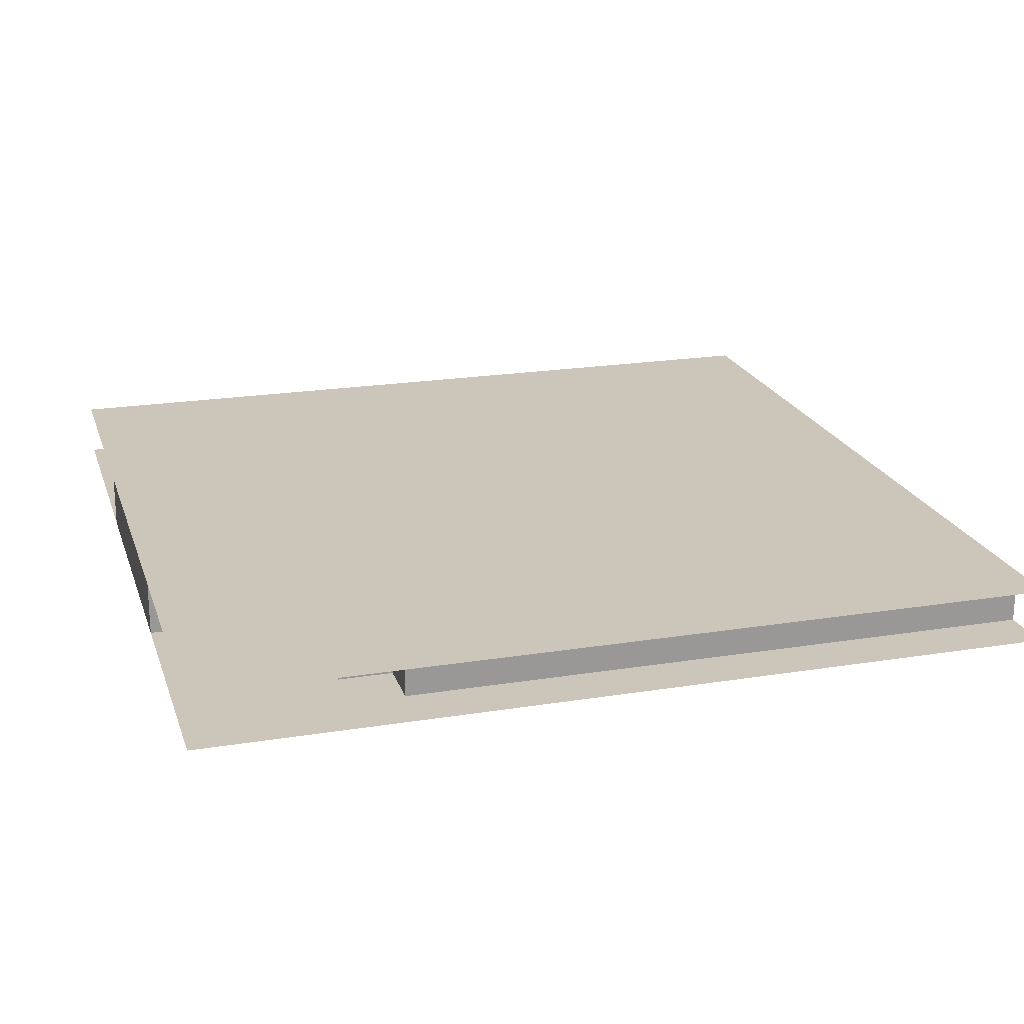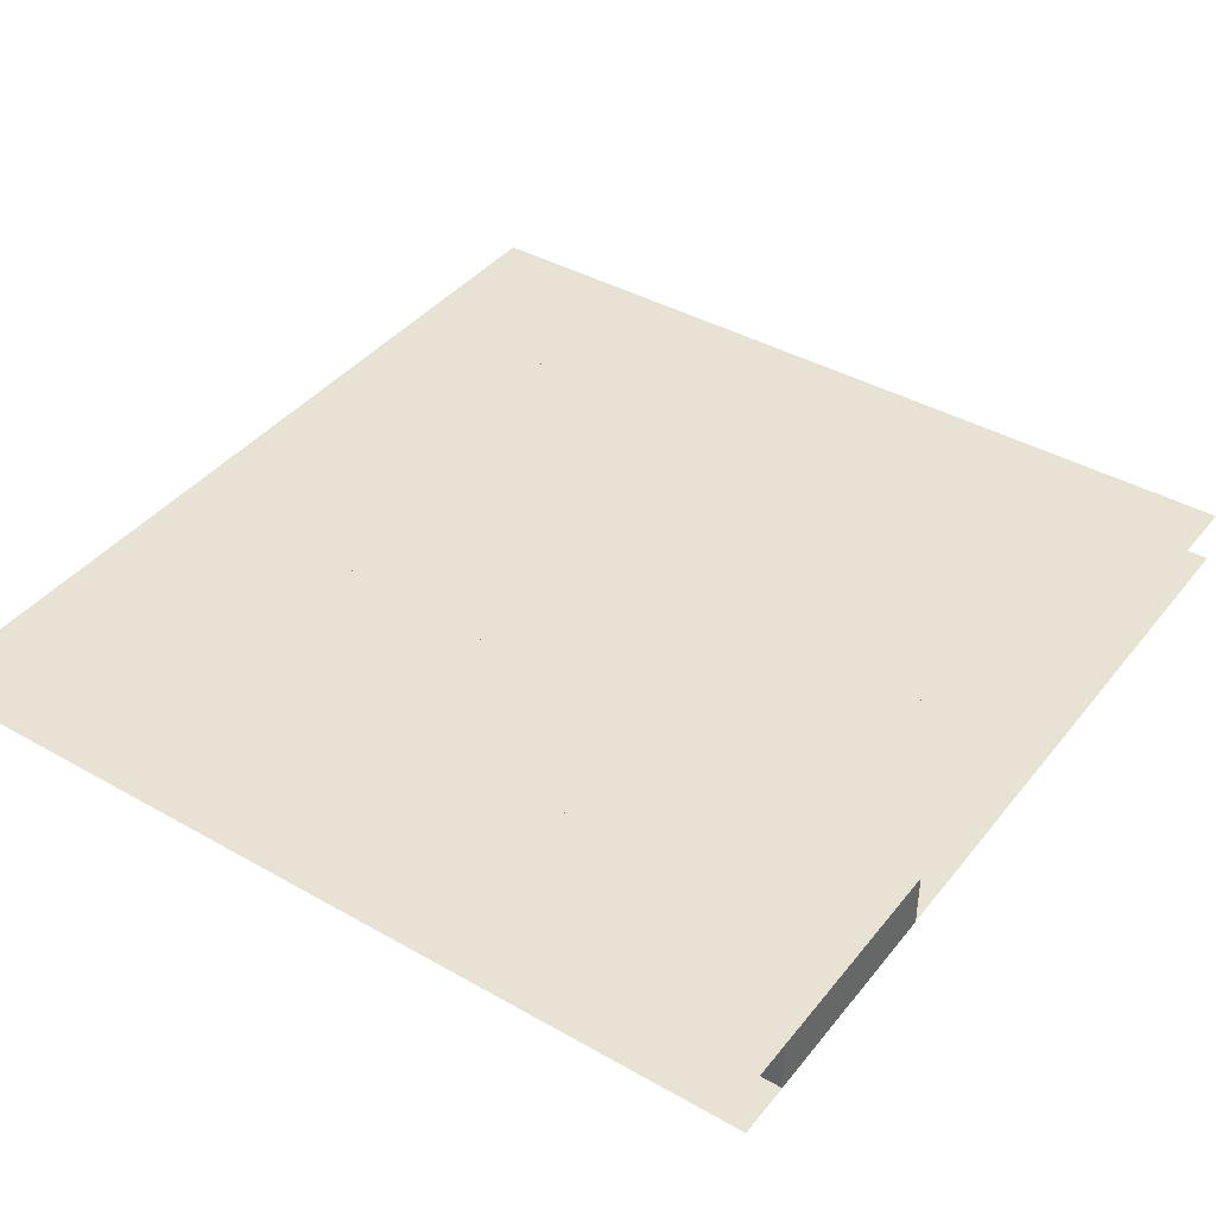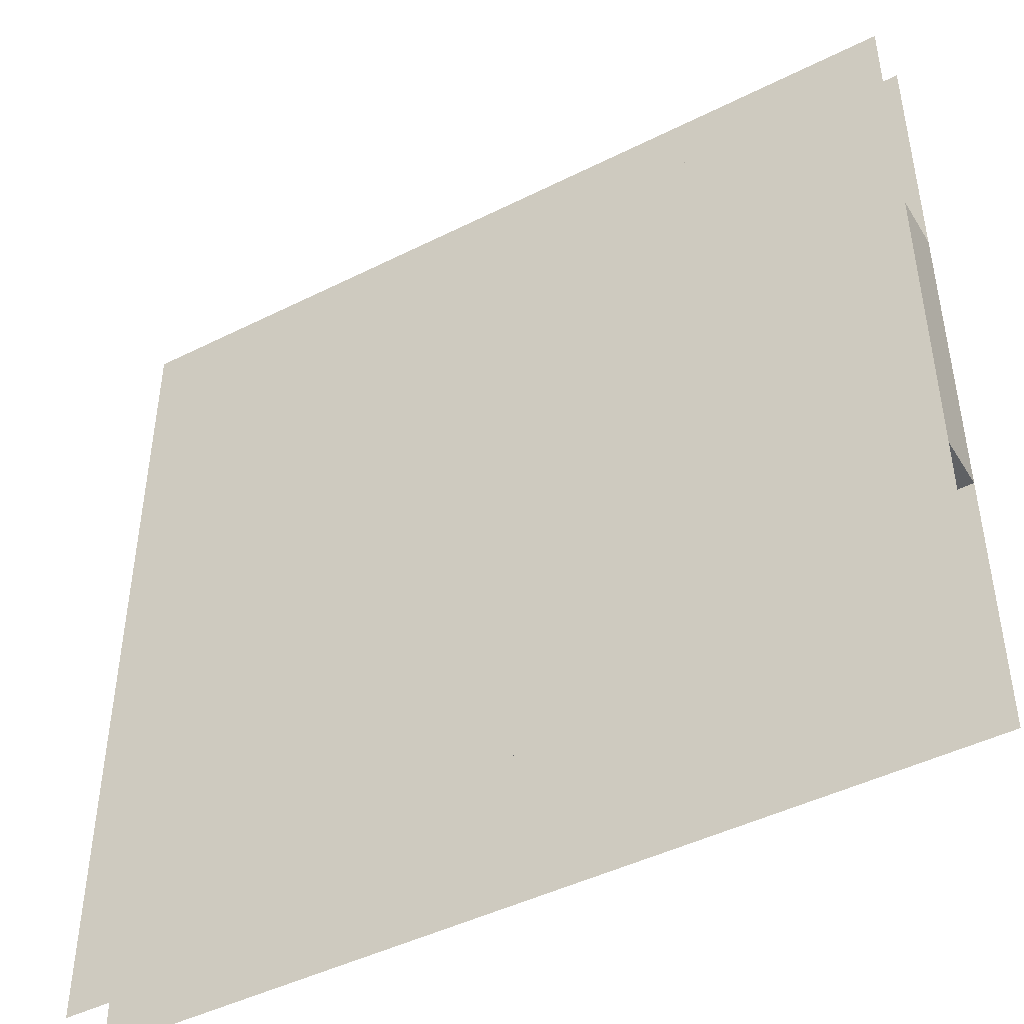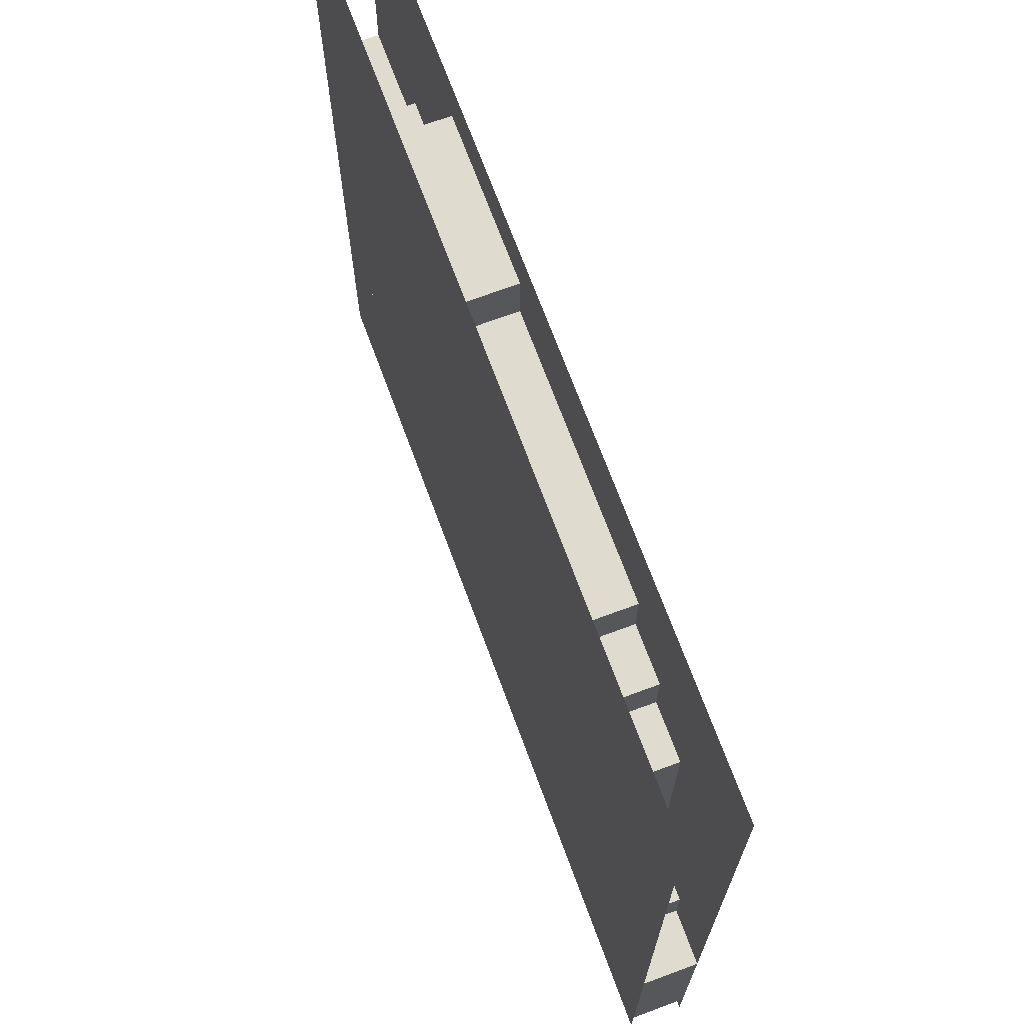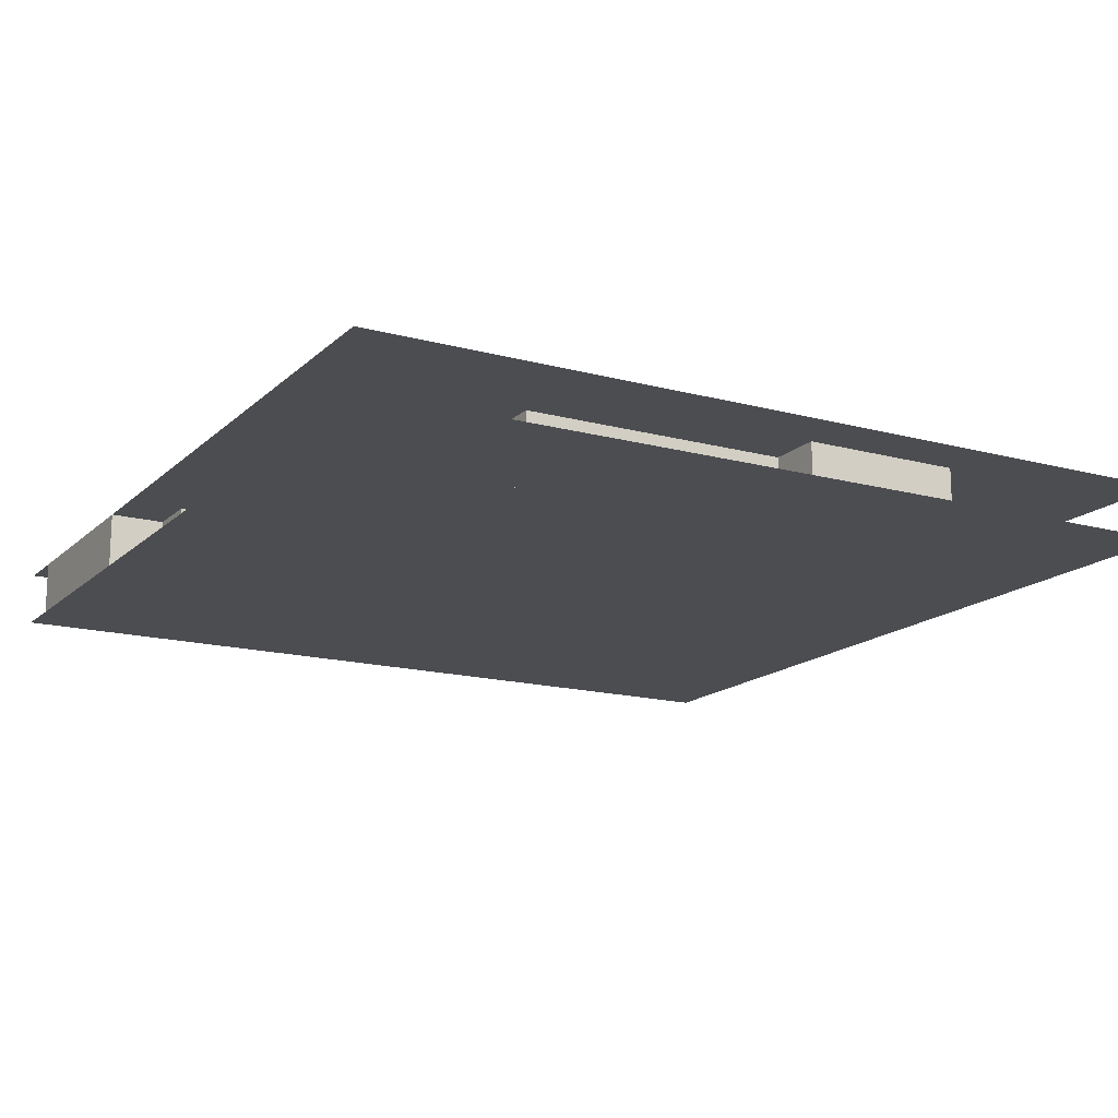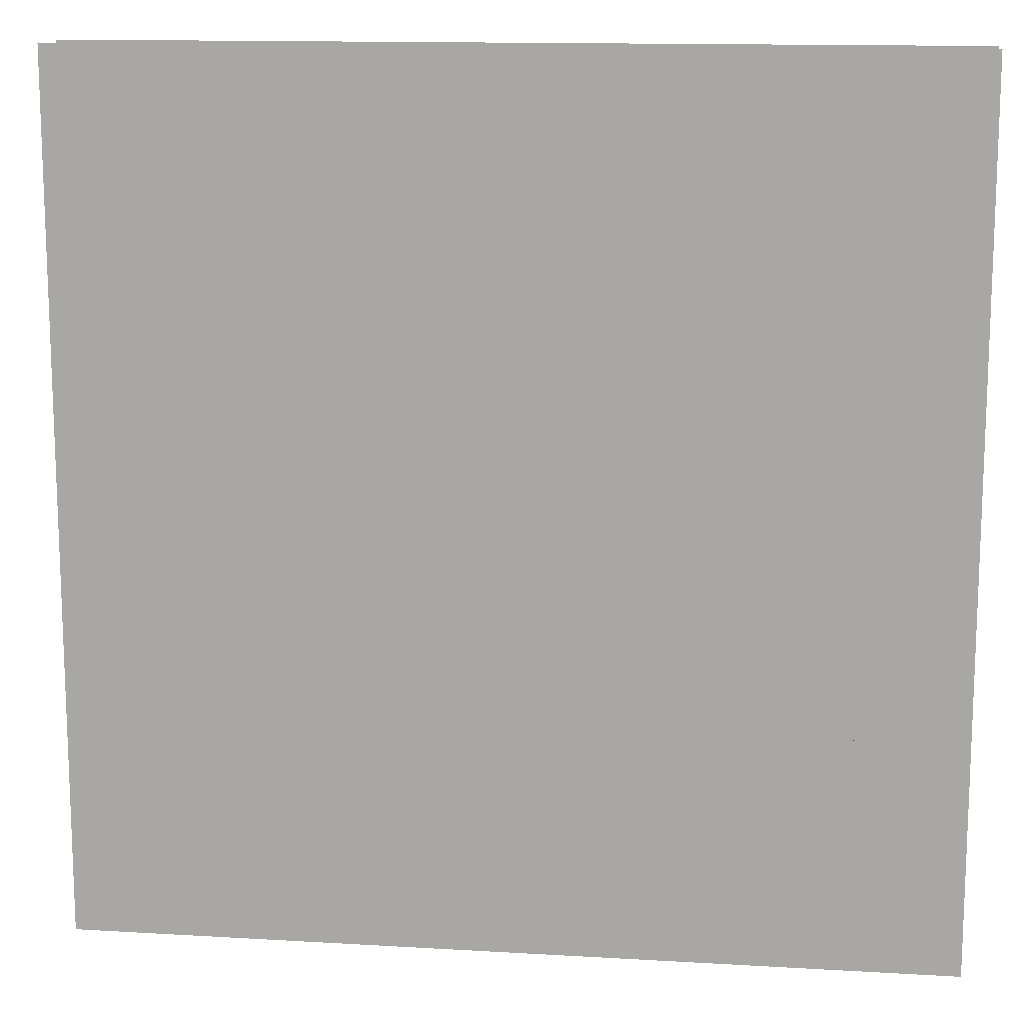
<metadata>
{"format":"obj","ext":"obj","renderer":"f3d","projection":"perspective","resolution":1024,"background":"white","views":[{"elev":20.9,"azim":-16.2,"up":"+Z"},{"elev":40.6,"azim":34.8,"up":"+Z"},{"elev":-45.6,"azim":-150.0,"up":"+Y"},{"elev":70.3,"azim":69.7,"up":"+Y"},{"elev":-15.8,"azim":150.6,"up":"+Z"},{"elev":13.5,"azim":-172.4,"up":"+Y"}]}
</metadata>
<code>
v 1 1 0.4688
v 1 0 0.4688
v 0 0 0.4688
v 0 1 0.4688
v 0 1 0.5312
v 0 0 0.5312
v 1 0 0.5312
v 1 1 0.5312
v 0.25 0.9375 0.4688
v 0.25 0.9375 0.5312
v 0.4375 0.9375 0.5312
v 0.4375 0.9375 0.4688
v 0.25 0.0625 0.4688
v 0.25 0.0625 0.5312
v 0.4375 0.0625 0.5312
v 0.4375 0.0625 0.4688
v 0.4375 0.875 0.4688
v 0.4375 0.875 0.5312
v 0.75 0.875 0.5312
v 0.75 0.875 0.4688
v 0.75 0.8125 0.5312
v 0.75 0.8125 0.4688
v 0.1875 0.8125 0.4688
v 0.1875 0.8125 0.5312
v 0.8125 0.8125 0.5312
v 0.8125 0.8125 0.4688
v 0.1875 0.125 0.4688
v 0.1875 0.125 0.5312
v 0.8125 0.75 0.5312
v 0.8125 0.75 0.4688
v 0.125 0.75 0.4688
v 0.125 0.75 0.5312
v 0.875 0.75 0.5312
v 0.875 0.75 0.4688
v 0.125 0.1875 0.4688
v 0.125 0.1875 0.5312
v 0.875 0.375 0.5312
v 0.875 0.375 0.4688
v 0 0.6875 0.4688
v 0 0.6875 0.5312
v 0.125 0.6875 0.5312
v 0.125 0.6875 0.4688
v 0 0.3125 0.4688
v 0 0.3125 0.5312
v 0.0625 0.3125 0.4688
v 0.0625 0.3125 0.5312
v 0.9375 0.375 0.5312
v 0.9375 0.375 0.4688
v 0.9375 0.3125 0.5312
v 0.9375 0.3125 0.4688
v 0.0625 0.25 0.5312
v 0.0625 0.25 0.4688
v 0.125 0.25 0.4688
v 0.125 0.25 0.5312
v 1 0.3125 0.5312
v 1 0.3125 0.4688
v 1 0.0625 0.5312
v 1 0.0625 0.4688
v 0.6875 0.1875 0.4688
v 0.6875 0.1875 0.5312
v 0.75 0.125 0.4688
v 0.75 0.125 0.5312
v 0.5625 0.1875 0.5312
v 0.5625 0.125 0.5312
v 0.5625 0.125 0.4688
v 0.5625 0.1875 0.4688
v 0.6875 0.125 0.4688
v 0.6875 0.125 0.5312
v 0.75 0.0625 0.4688
v 0.75 0.0625 0.5312
f 1 2 3 4
f 5 6 7 8
f 9 10 11 12
f 9 13 14 10
f 11 15 16 12
f 17 18 19 20
f 19 21 22 20
f 23 24 25 26
f 23 27 28 24
f 25 29 30 26
f 31 32 33 34
f 31 35 36 32
f 33 37 38 34
f 39 40 41 42
f 39 43 44 40
f 44 43 45 46
f 38 37 47 48
f 47 49 50 48
f 51 52 53 54
f 45 52 51 46
f 50 49 55 56
f 55 57 58 56
f 36 35 59 60
f 28 27 61 62
f 63 64 65 66
f 59 67 68 60
f 14 13 58 57
f 61 69 70 62

</code>
